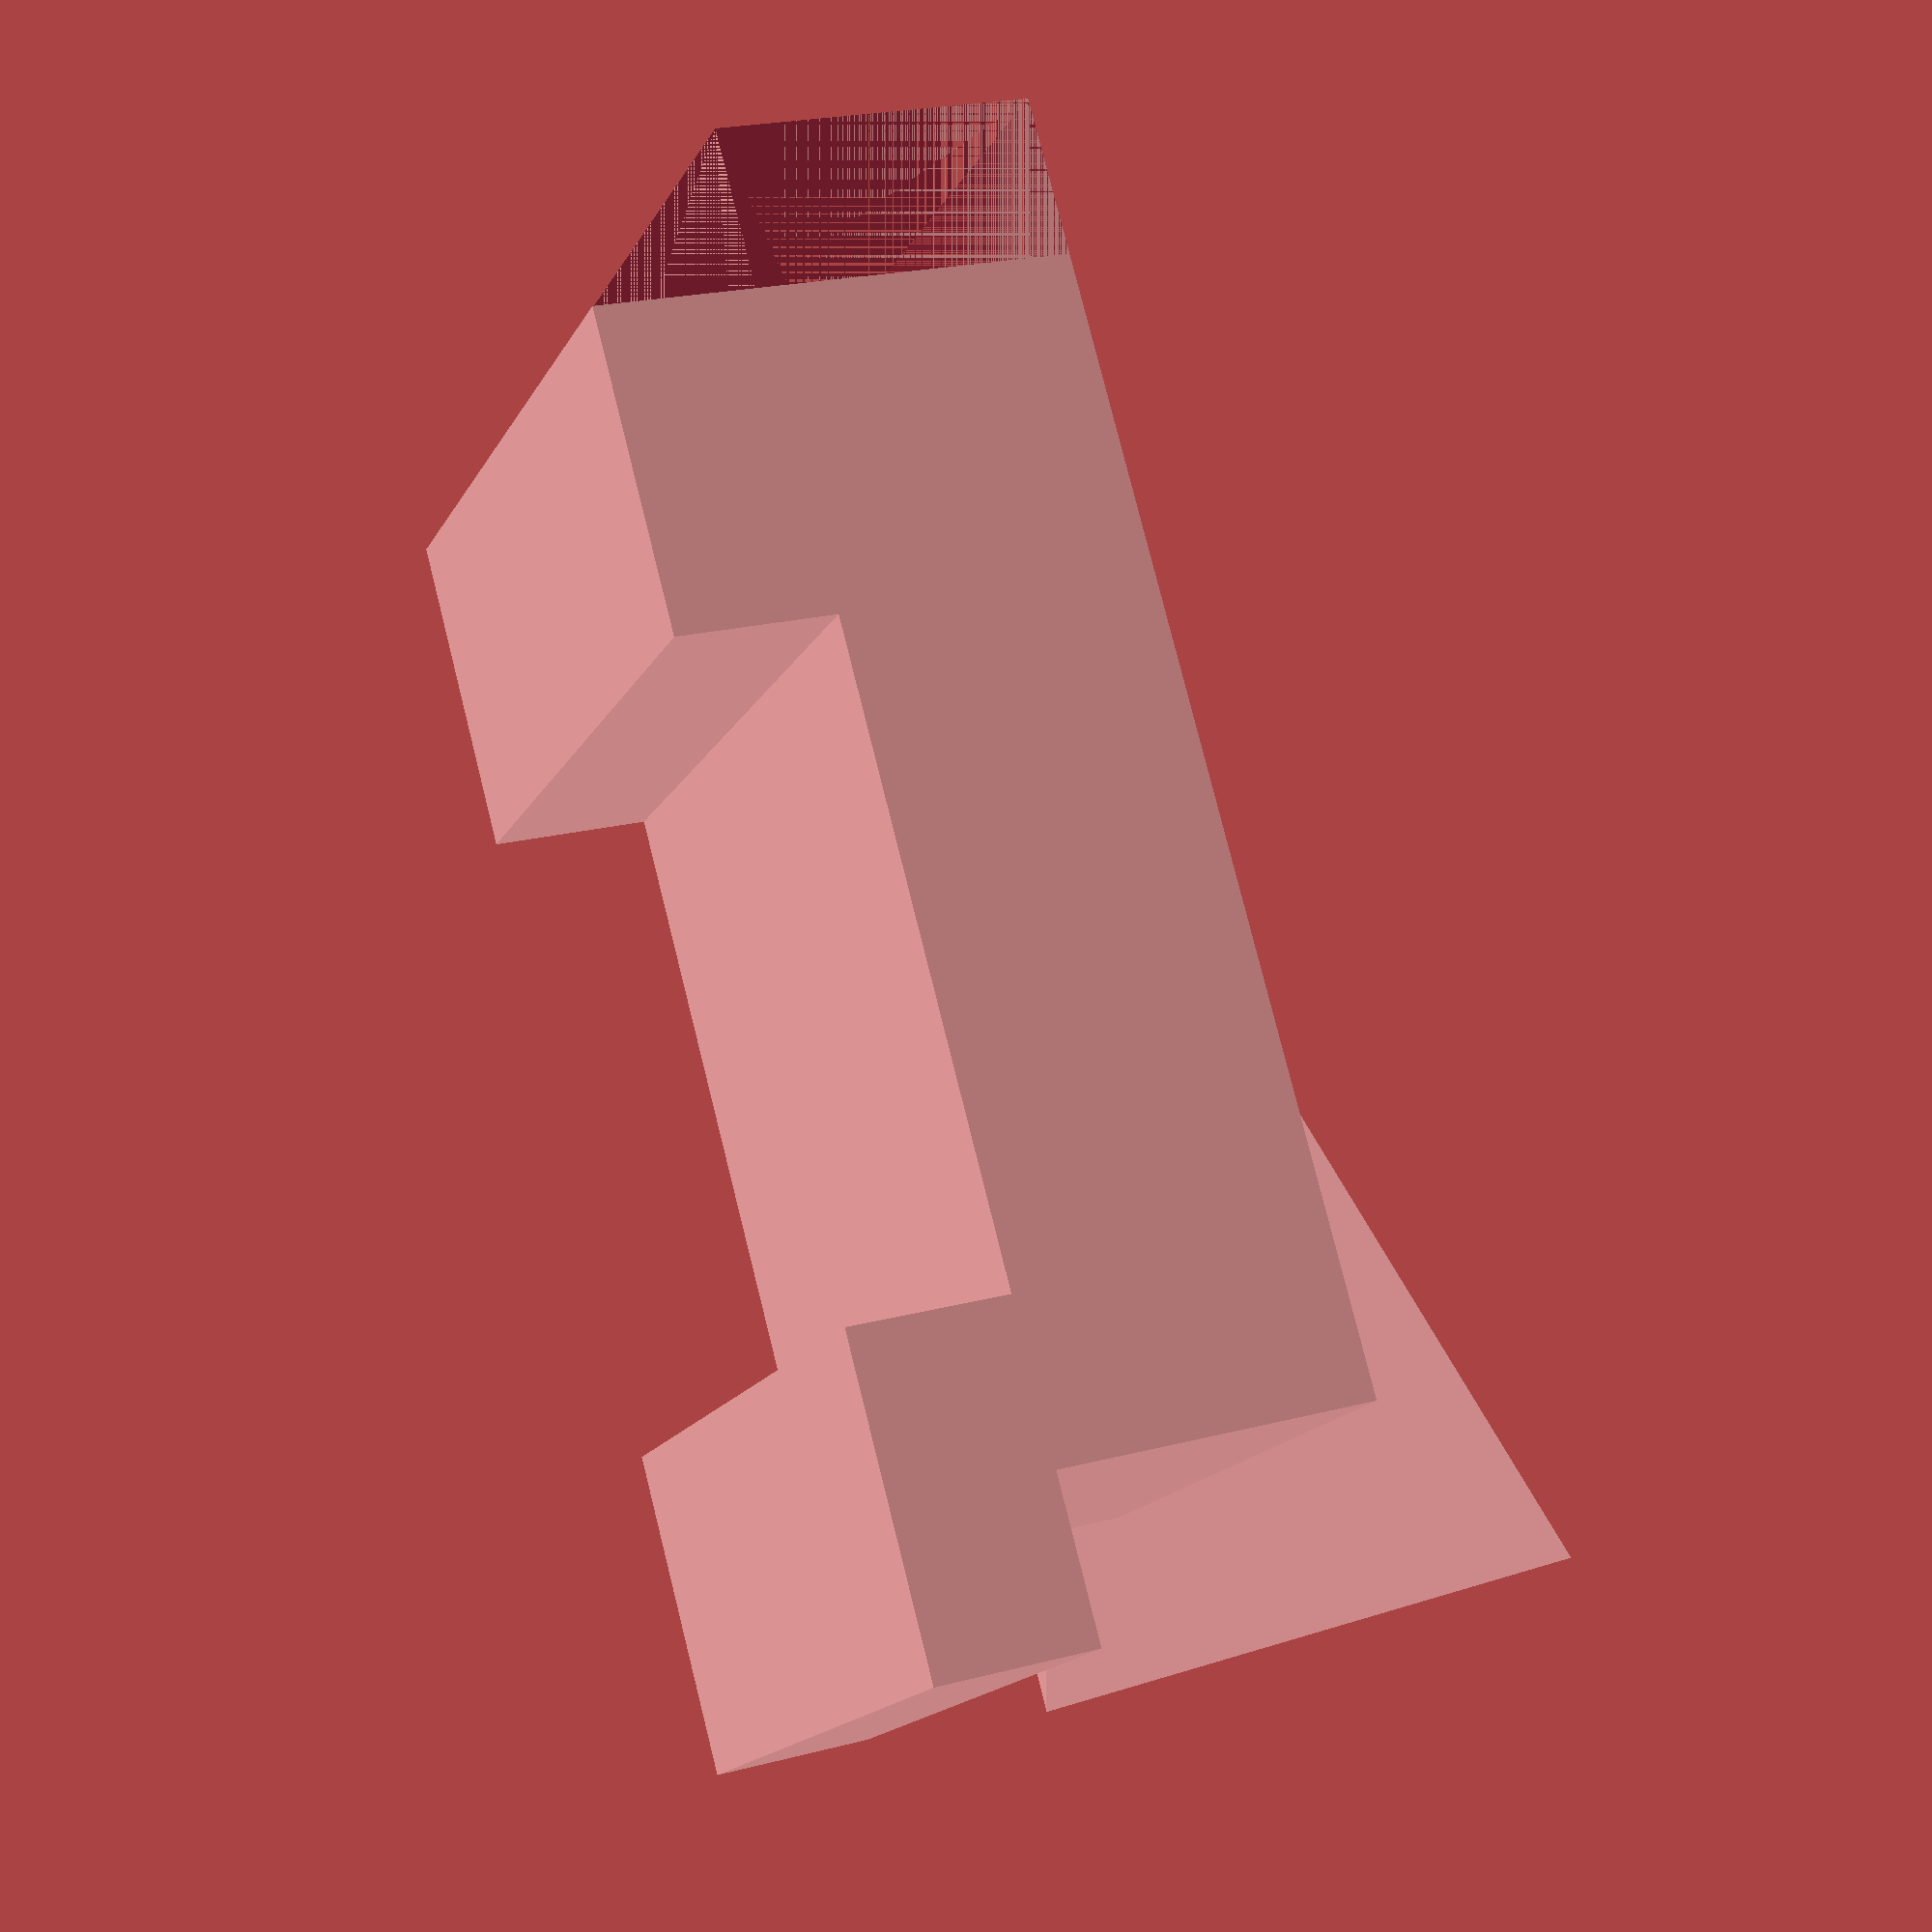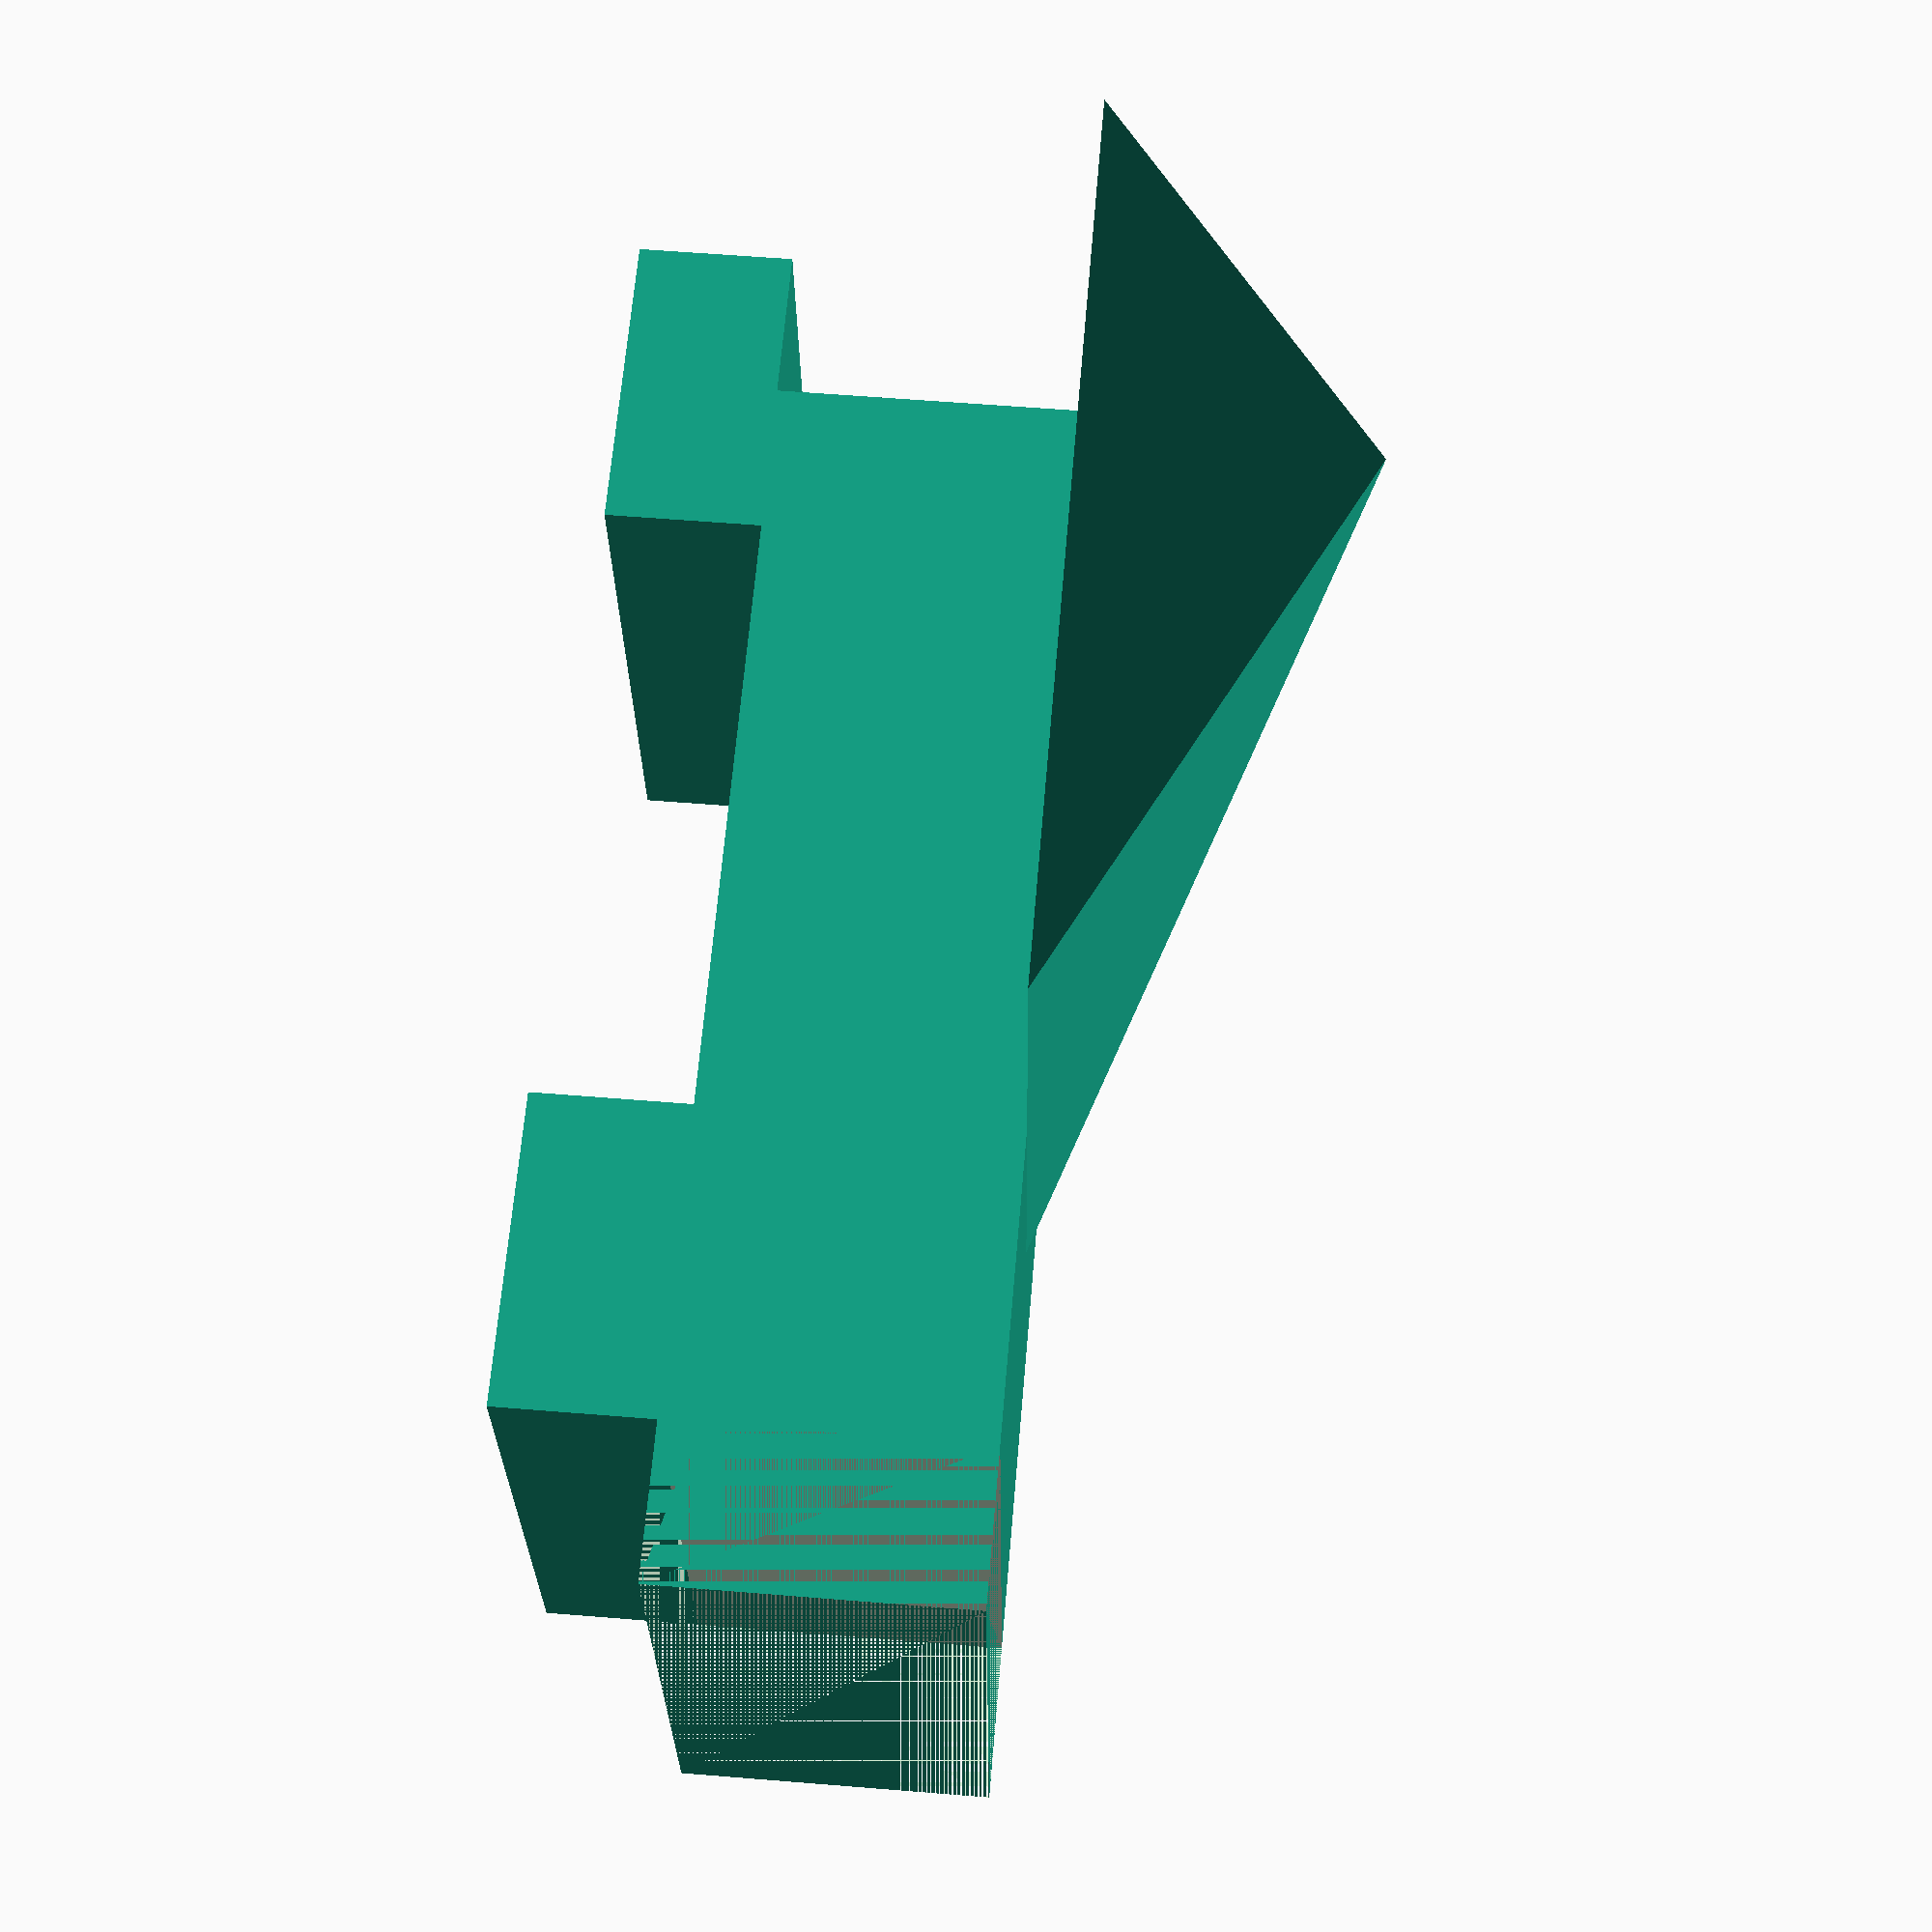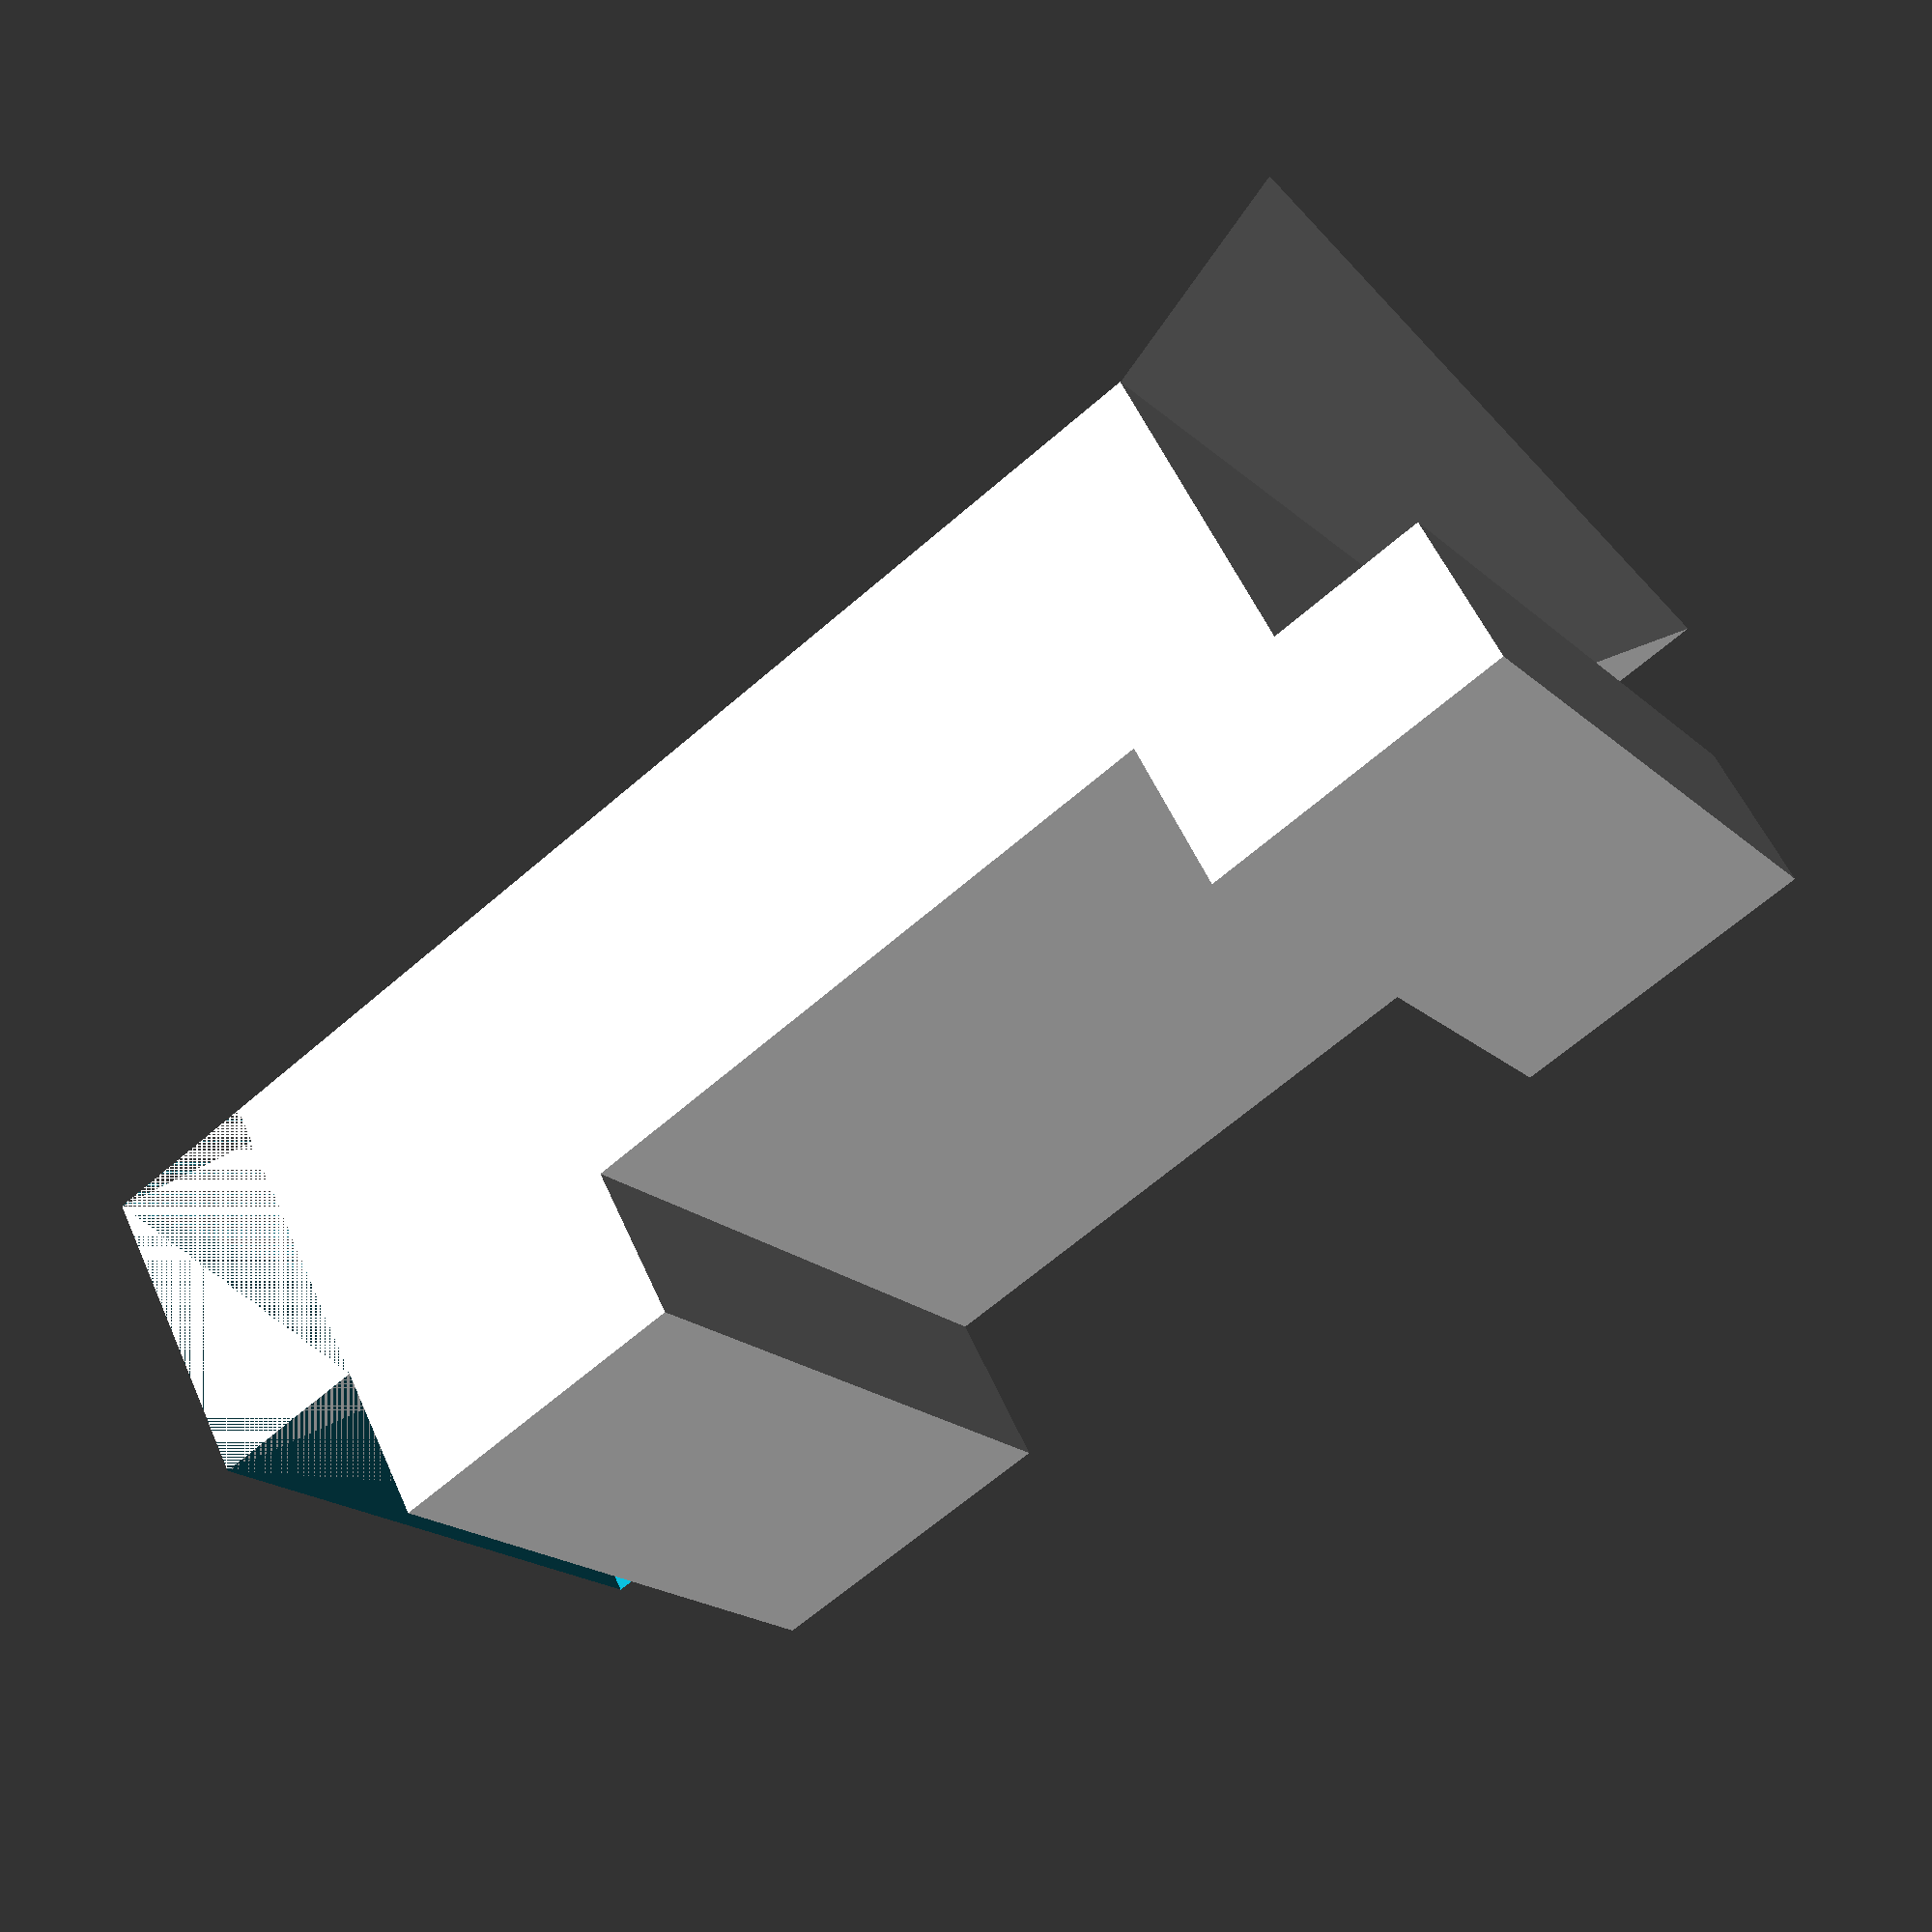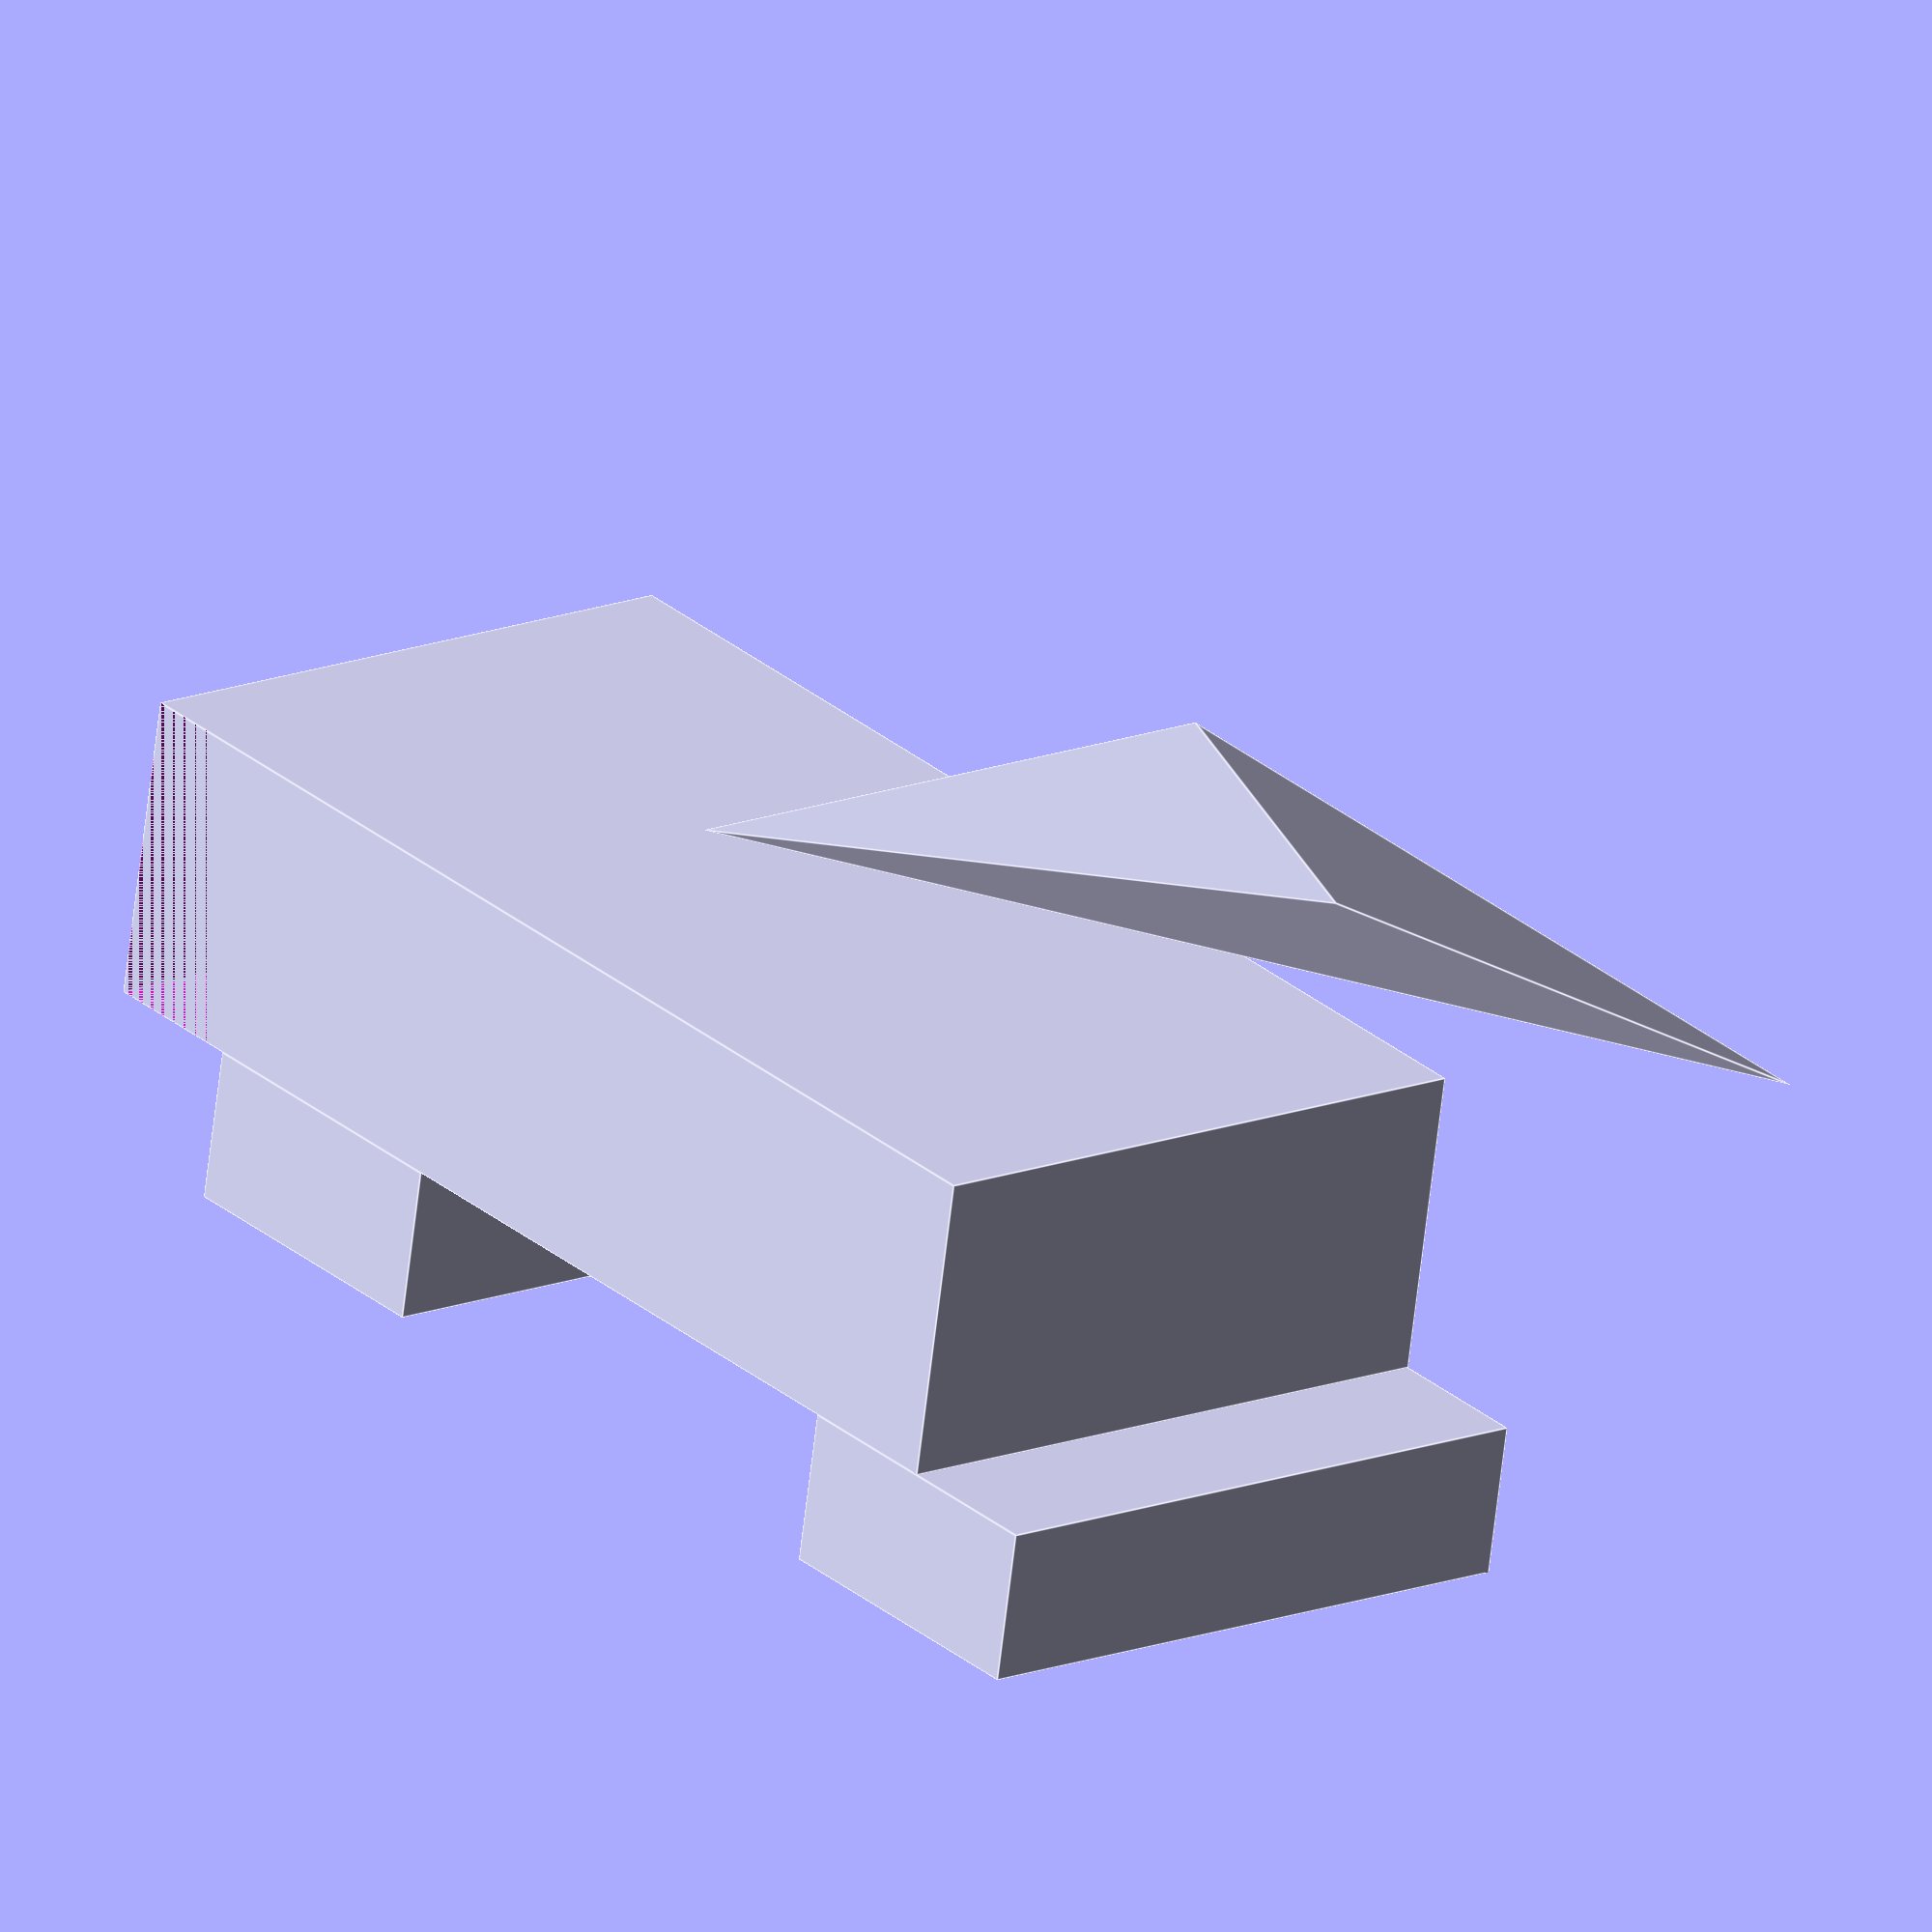
<openscad>

// Definitions for individual components
module support_block() {
    cube([10, 20, 5]);
}

module base_block() {
    difference() {
        cube([40, 20, 10]); // Cuboid base
        translate([35, 0, 0]) {
            cube([5, 20, 10]); // Tapered subtraction for trapezoidal profile
        }
    }
}

module angled_extension() {
    polyhedron(
        points = [
            [0, 0, 0],   // Bottom-left
            [30, 0, 0],  // Bottom-right
            [30, 20, 0], // Top-right
            [0, 20, 10], // Top-left
        ],
        faces = [
            [0, 1, 2],
            [0, 2, 3],
            [1, 2, 3],
            [0, 1, 3],
        ]
    );
}

// Combining layers to create the 3D model
module flexible_coupling() {
    // Layer 1 - Support Blocks
    translate([0, 0, 0]) { support_block(); }
    translate([30, 0, 0]) { support_block(); }

    // Layer 2 - Base Block
    translate([5, 0, 5]) { base_block(); }

    // Layer 3 - Angled Extension
    translate([0, -10, 15]) { angled_extension(); }
}

// Render the 3D model
flexible_coupling();


</openscad>
<views>
elev=158.0 azim=125.9 roll=294.5 proj=p view=solid
elev=121.0 azim=353.9 roll=265.2 proj=p view=wireframe
elev=304.6 azim=34.7 roll=156.3 proj=p view=solid
elev=66.3 azim=231.1 roll=353.3 proj=o view=edges
</views>
